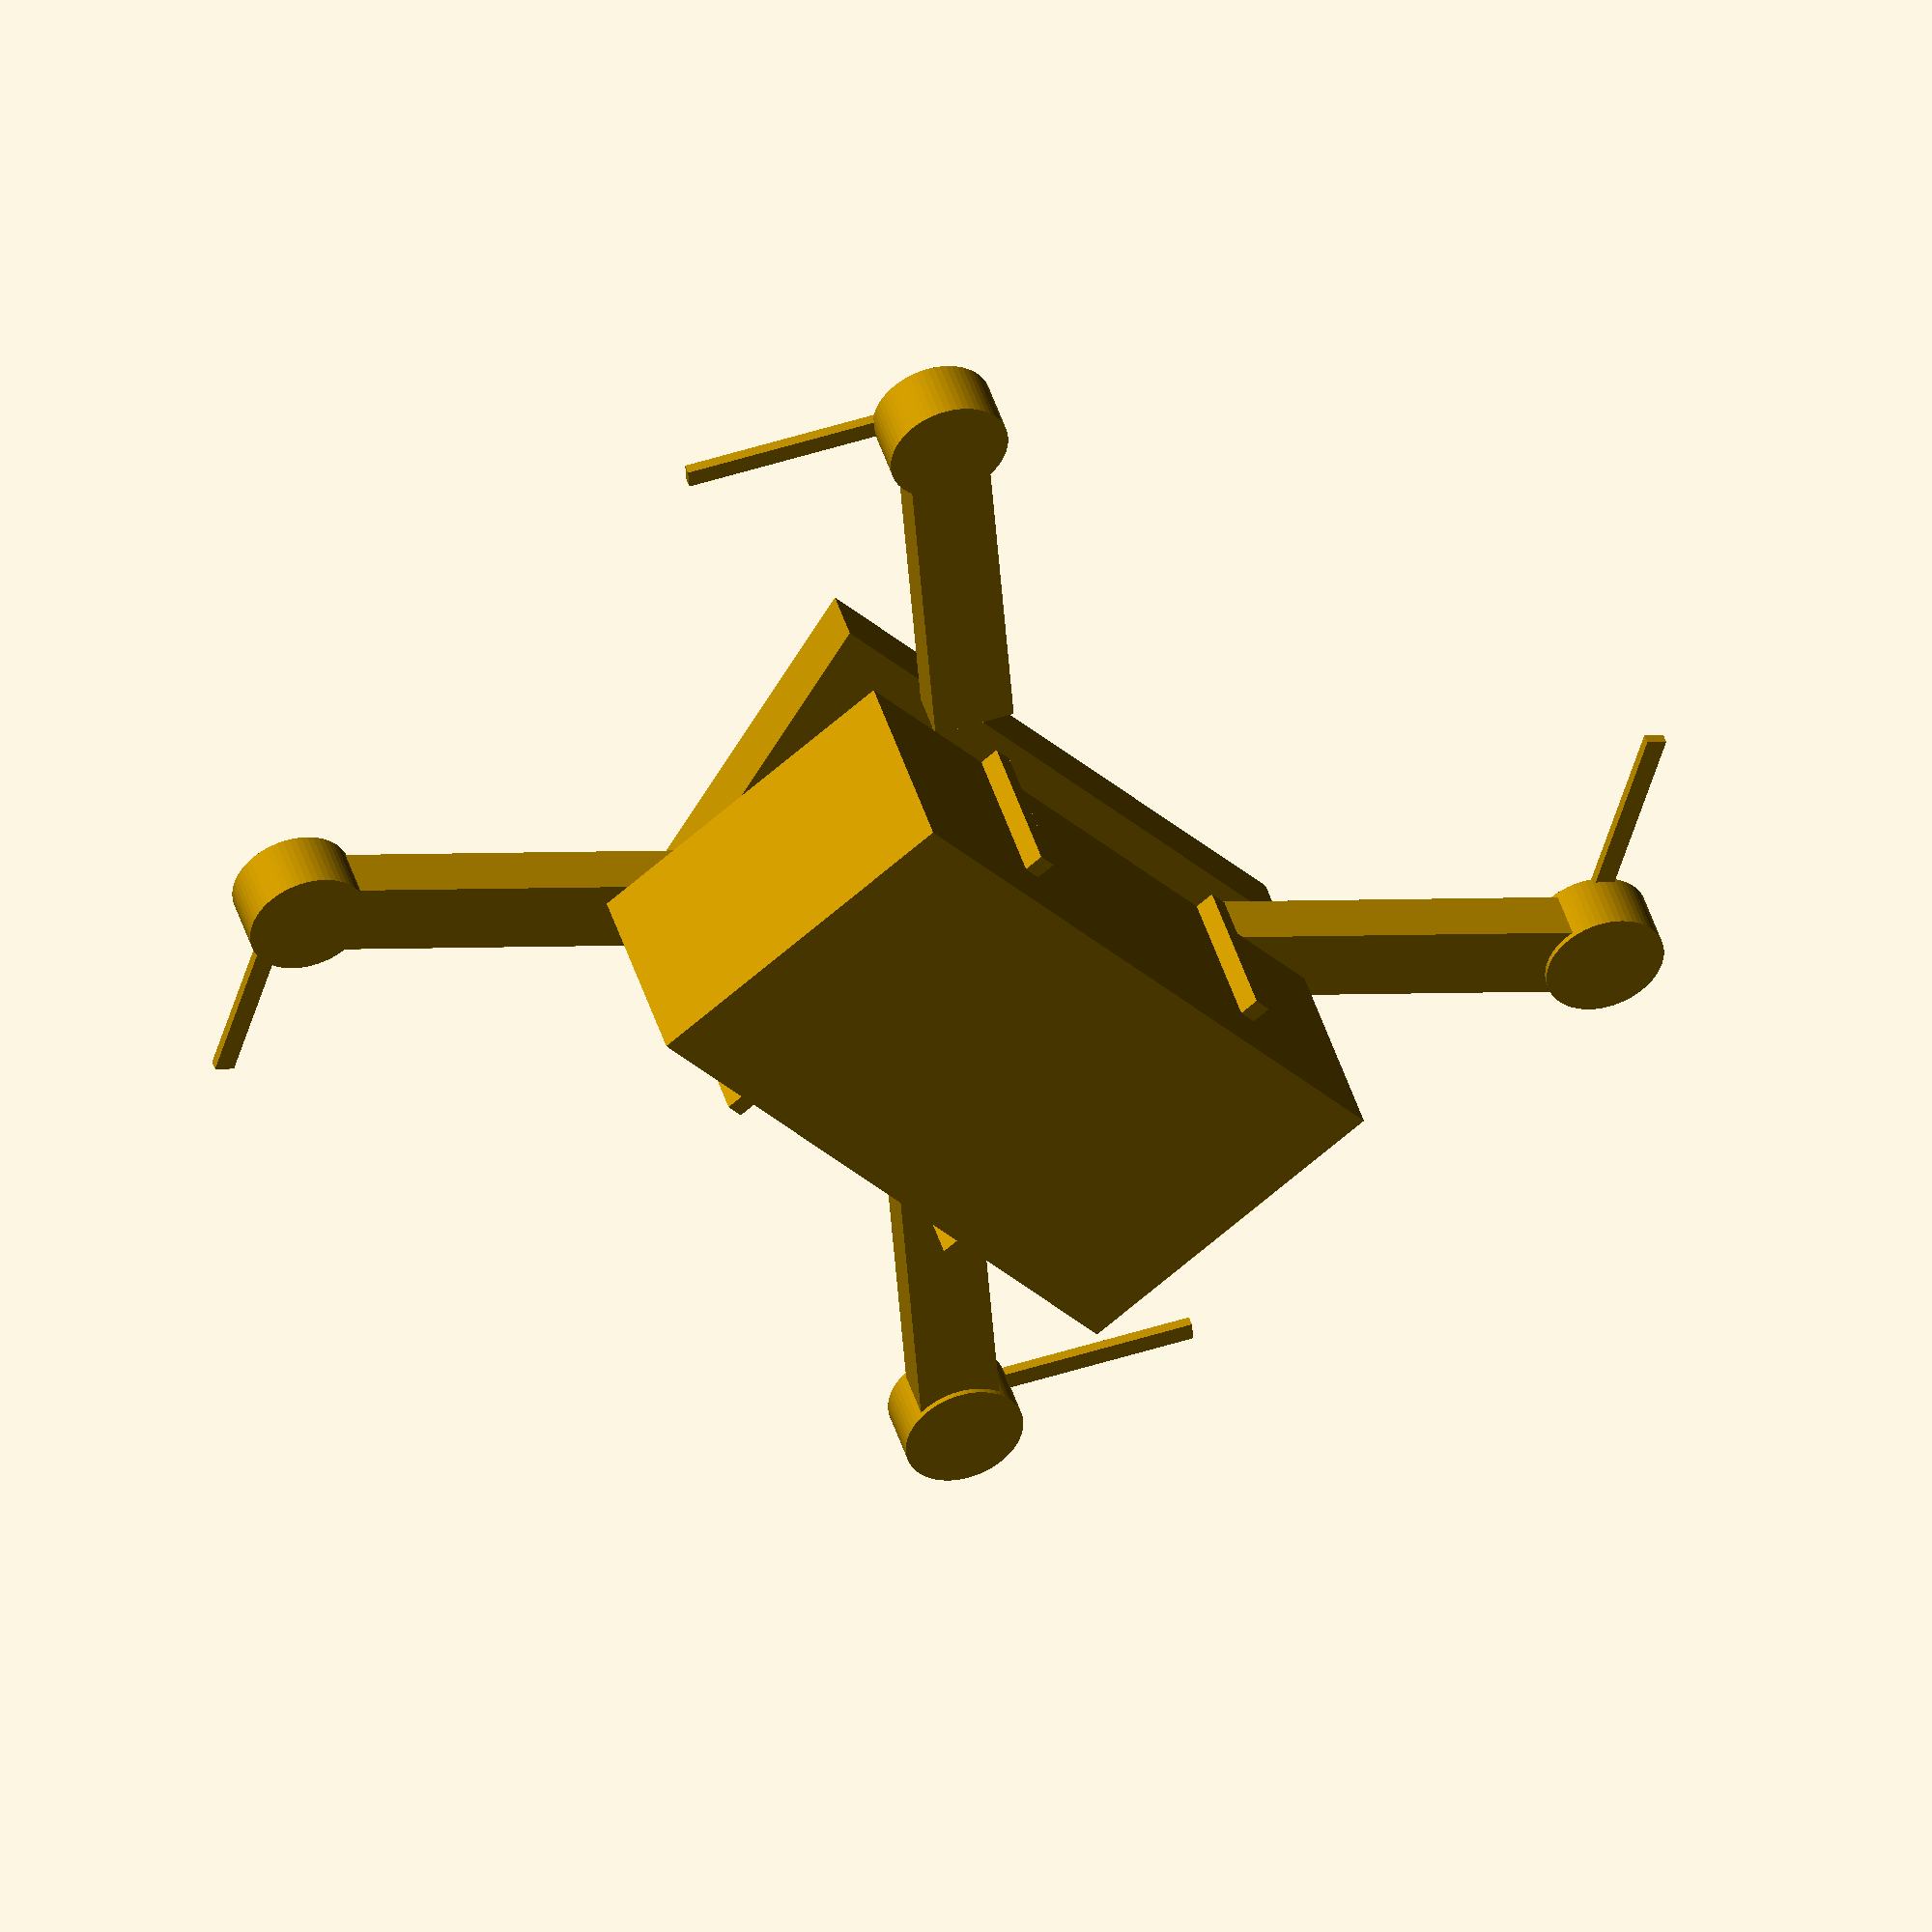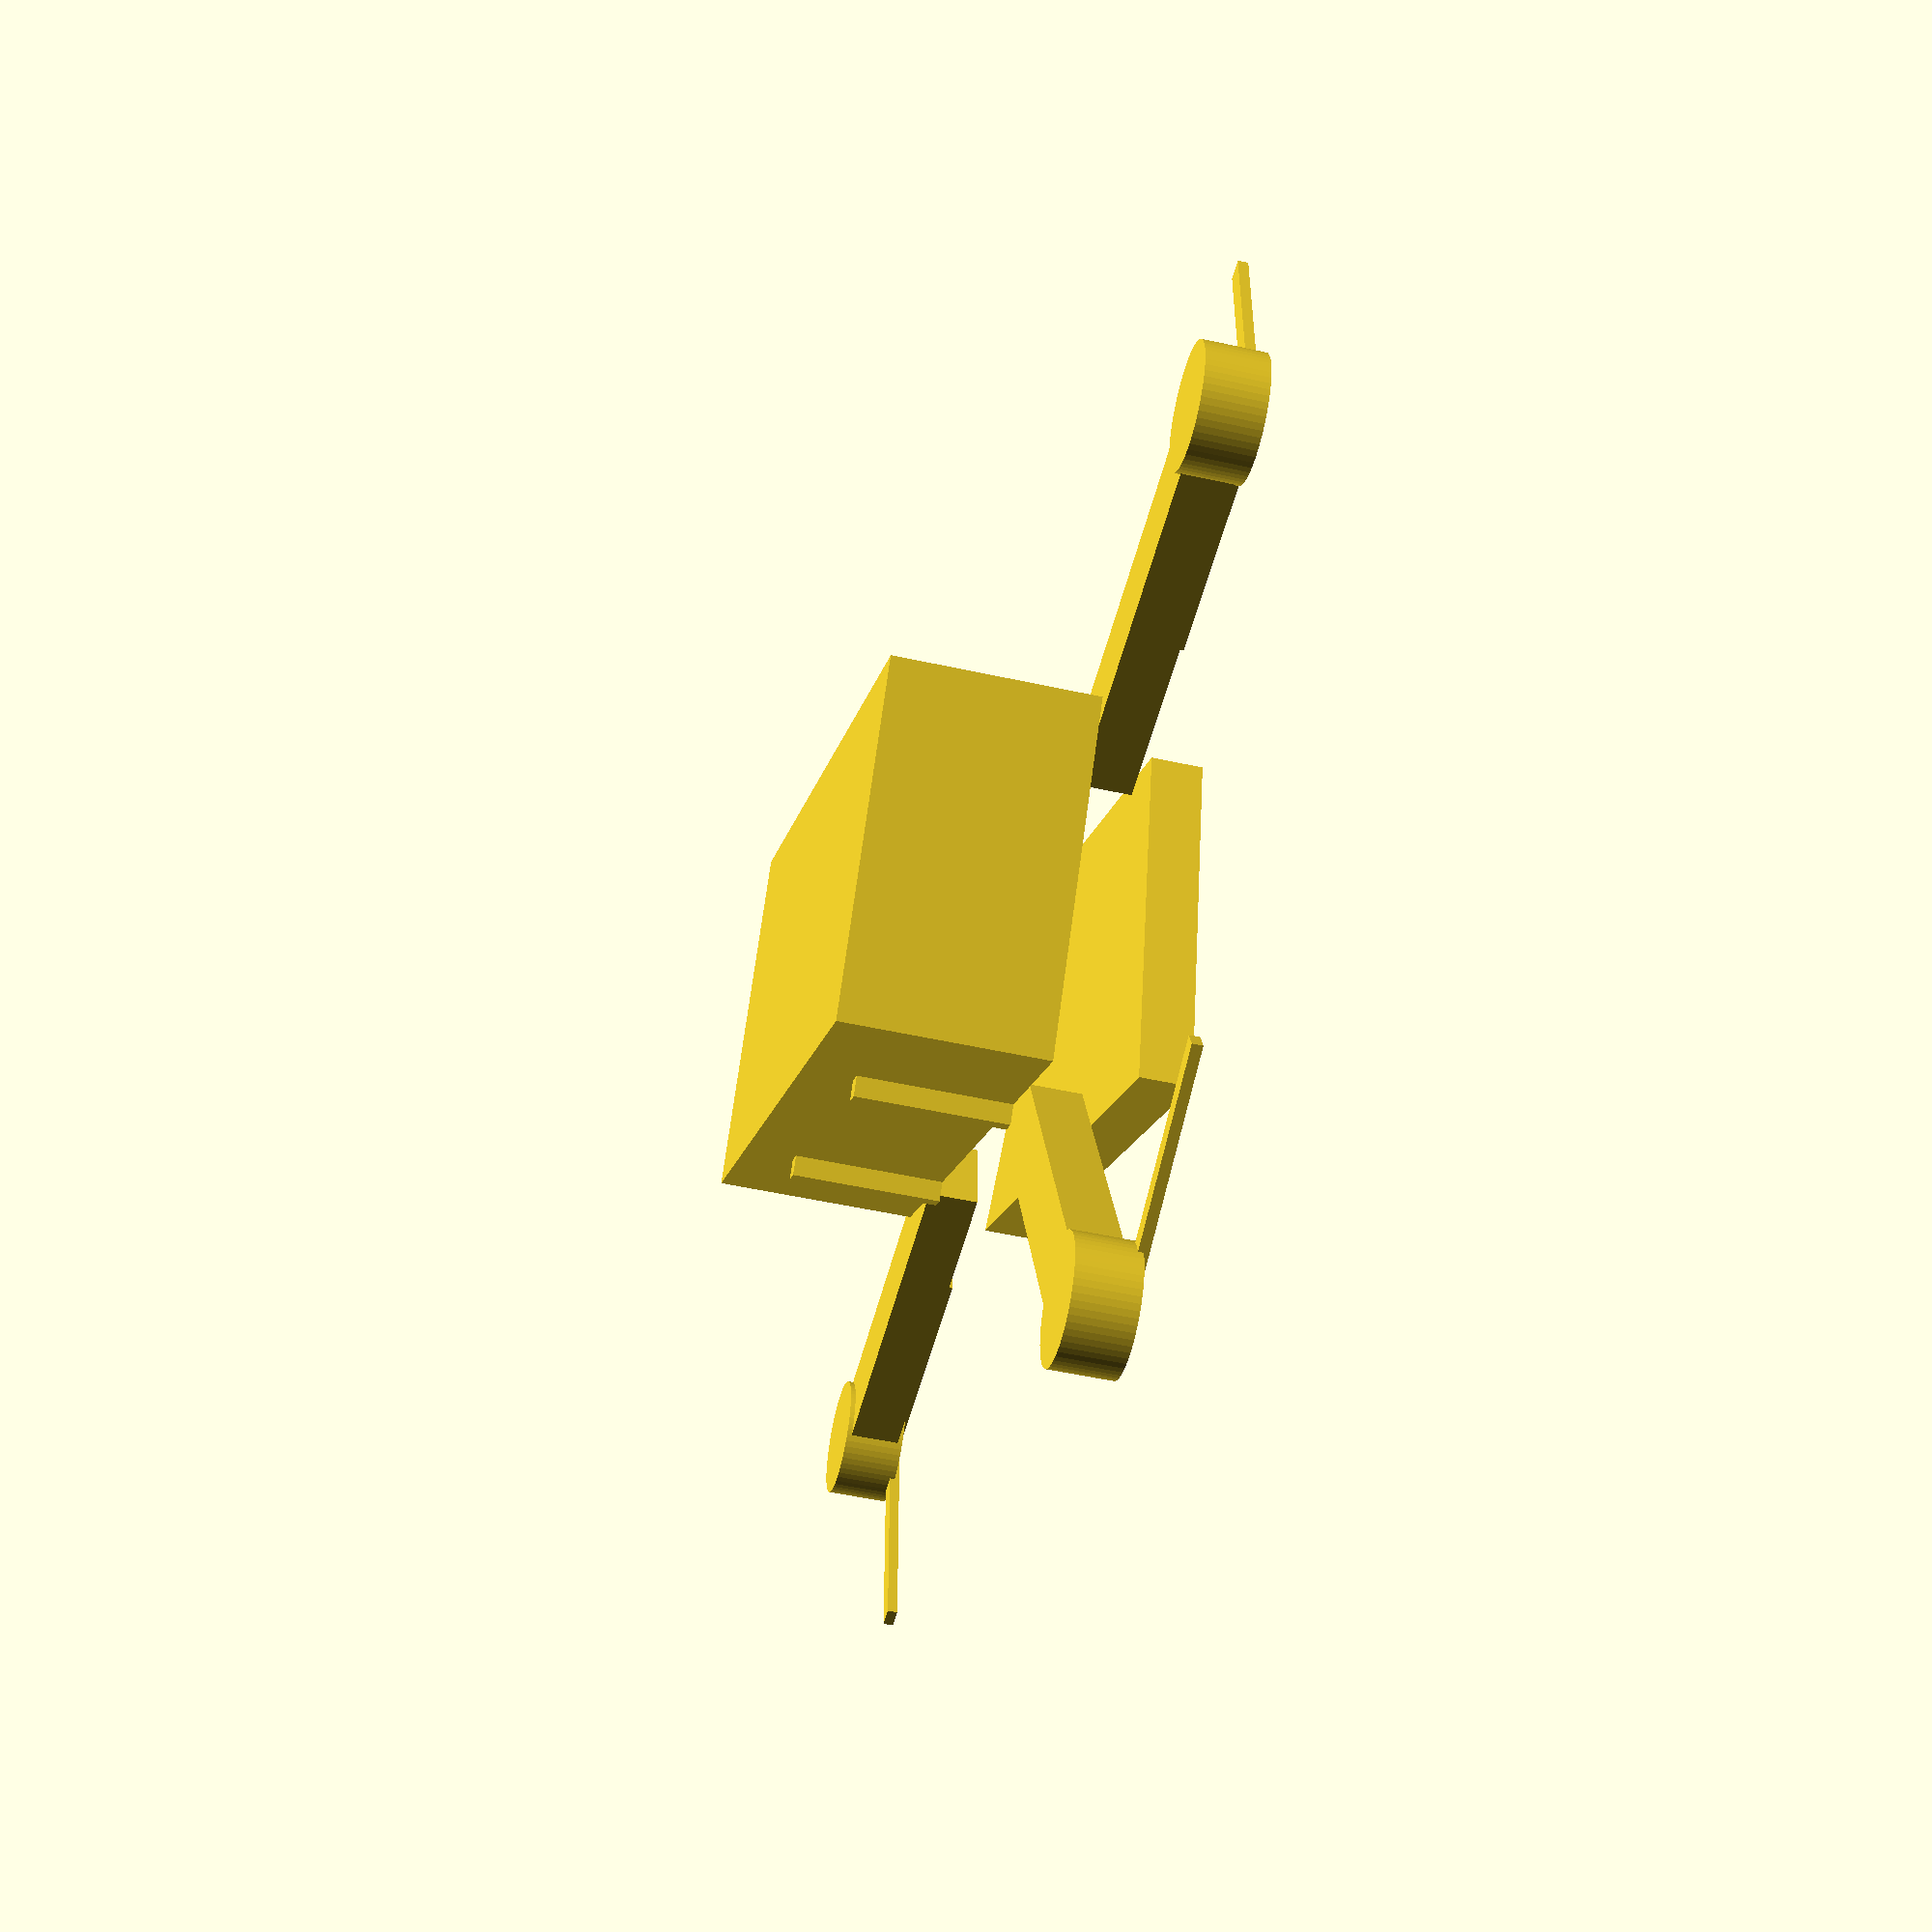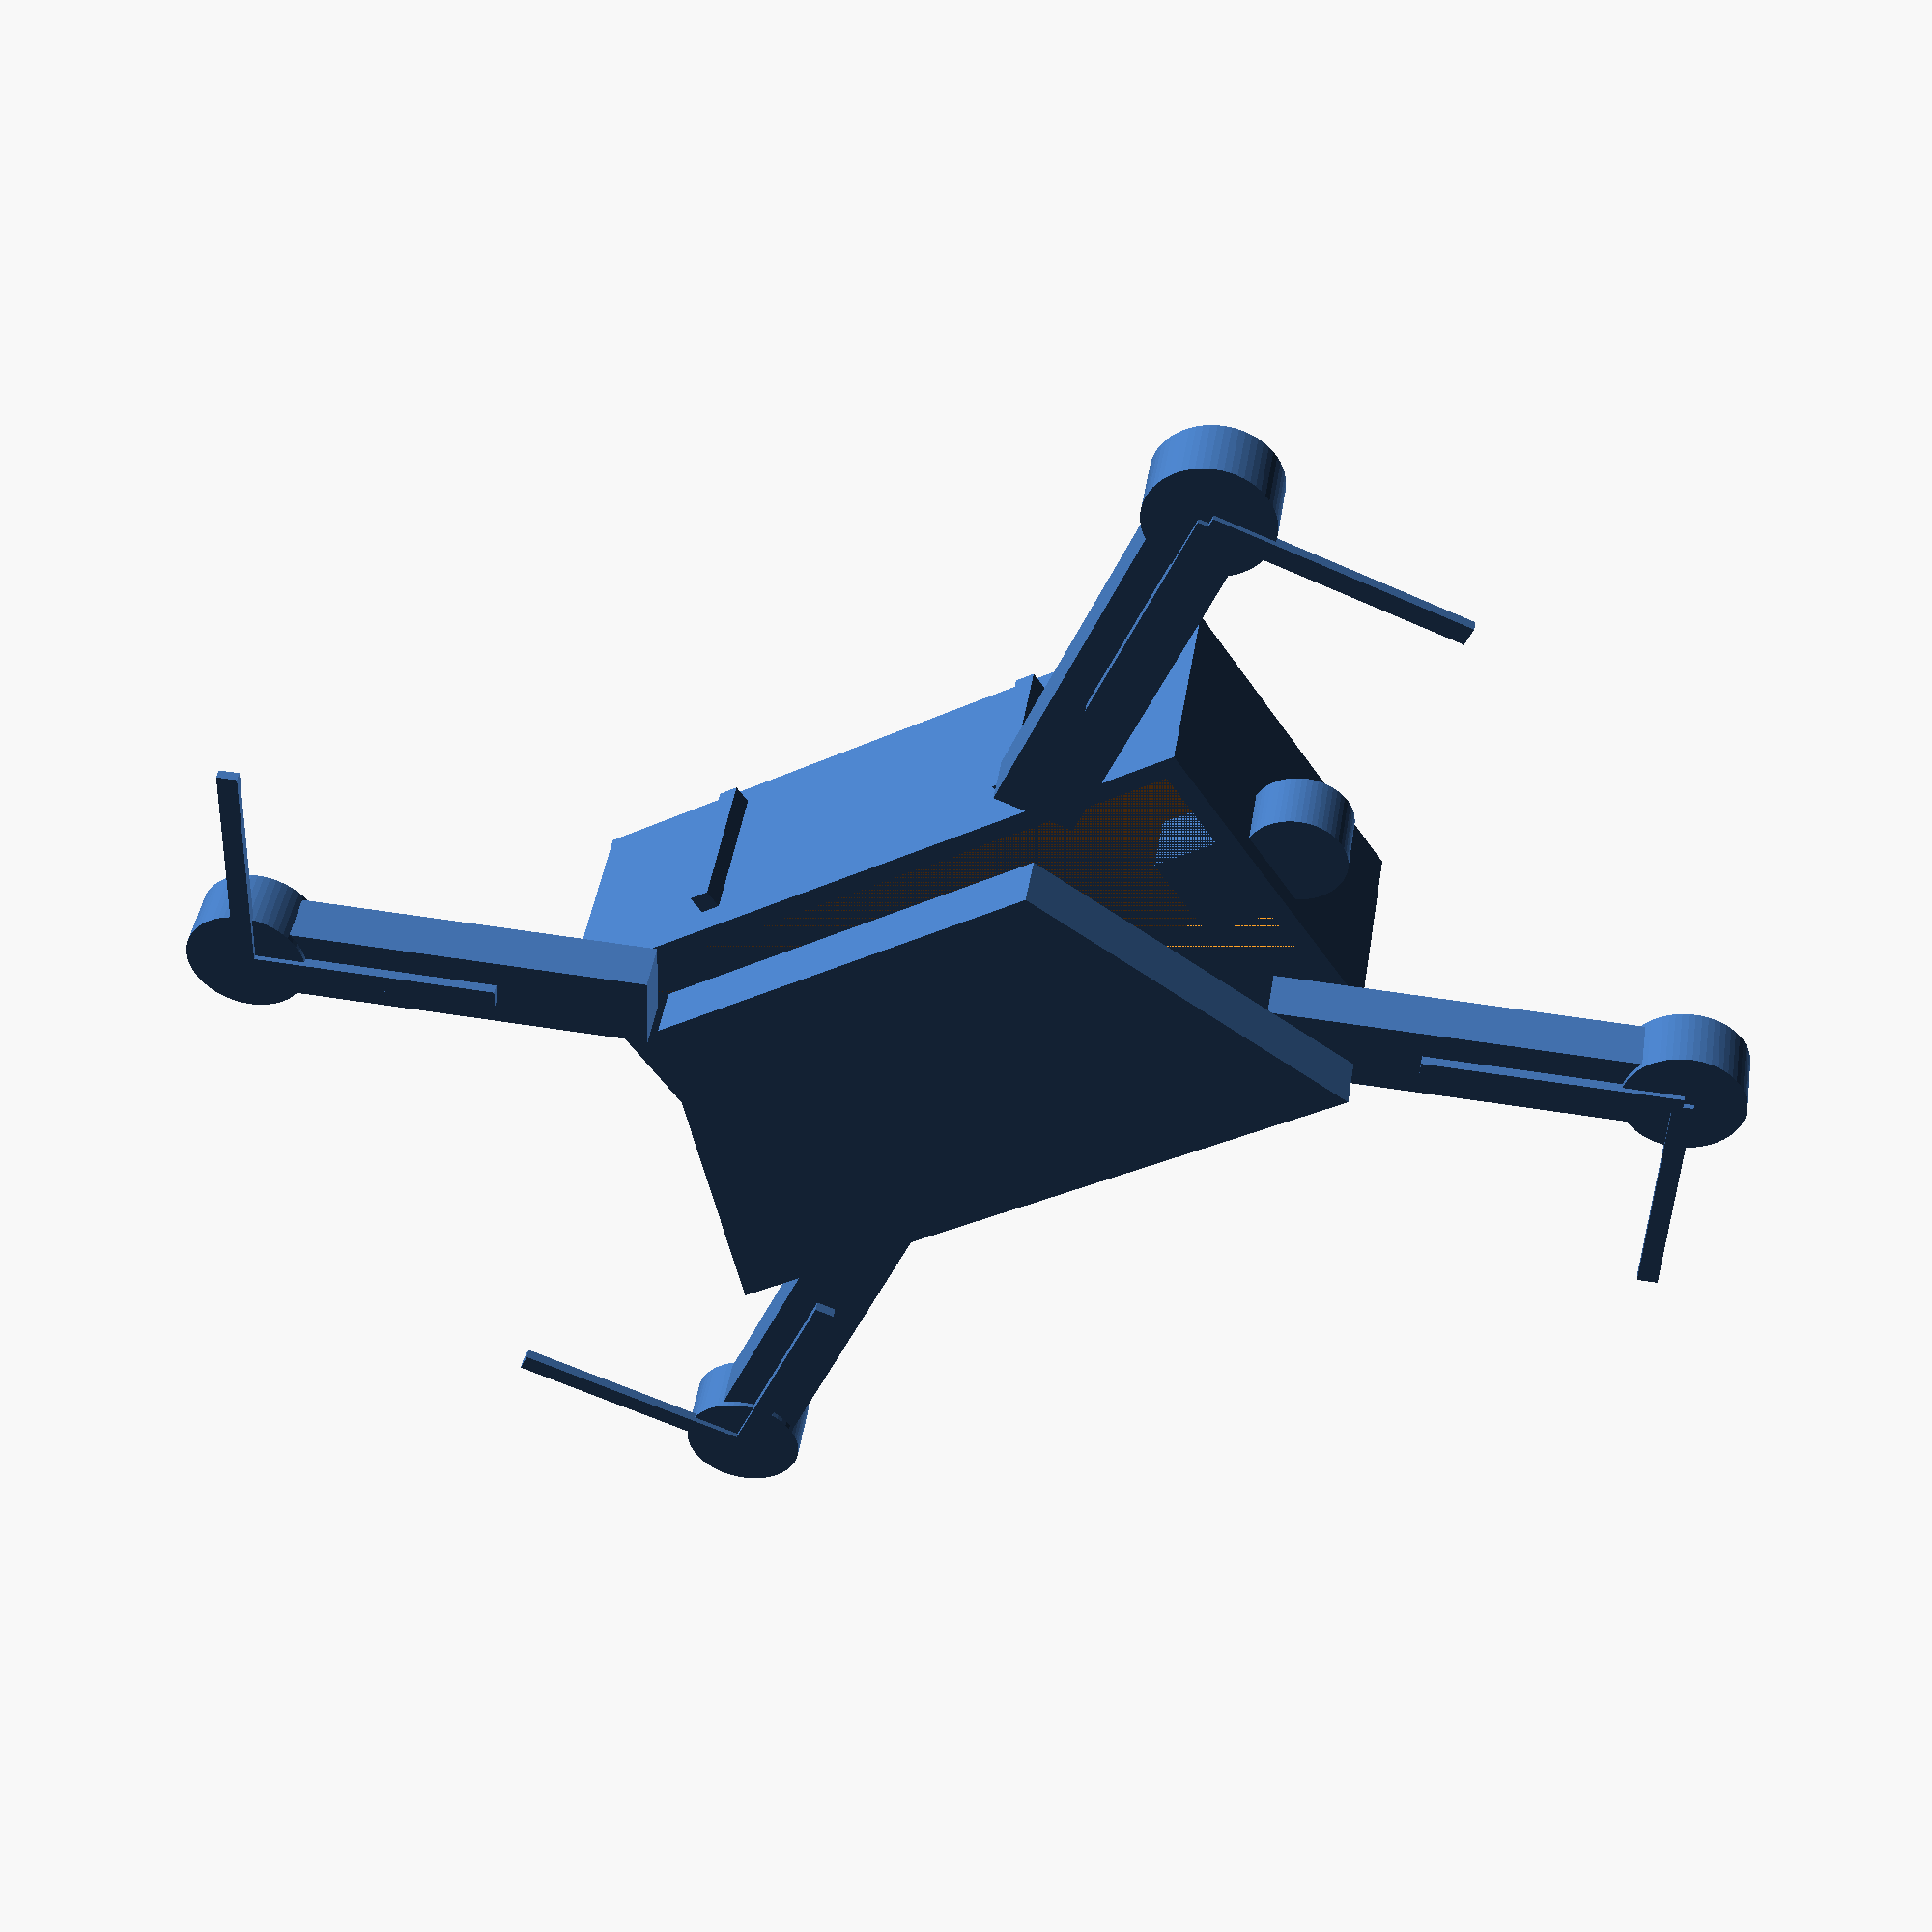
<openscad>
///////////////////////////////////////////////////////
// DRONE ESTILO “MAVIC-LIKE” EM OPENSCAD
// (modelo simplificado e aproximado)
// Aluna: Cássia Santos
///////////////////////////////////////////////////////

// ----------- PARAMETROS GERAIS -----------
body_length = 70;       // comprimento do corpo
body_width = 35;        // largura do corpo
body_height = 20;       // altura do corpo

arm_length = 40;        // comprimento dos braços
arm_width = 8;          // largura dos braços
arm_height = 5;         // altura dos braços

motor_radius = 6;       // raio dos motores
motor_height = 6;       // altura dos motores

propeller_length = 25;  // comprimento da pá
propeller_width = 2;    // largura da pá
propeller_thickness = 1;// espessura da pá

landing_leg_height = 15;   // altura do "pé" de pouso
landing_leg_thickness = 3; // espessura do "pé" de pouso

camera_radius = 5;         // “tamanho” da lente/cilindro da câmera
camera_box = [10,10,6];    // caixa retangular em volta da câmera

// Para ajudar a visualizar melhor
$fn = 60;

// ----------- CORPO PRINCIPAL -----------
module drone_body() {
    // Vamos criar uma forma mais “aerodinâmica” usando hull() de dois retângulos
    // e um polígono para o topo. É apenas um truque simples de design.
    difference() {
        union() {
            // Parte inferior (retângulo extrudado)
            translate([0,0,-body_height/2])
            cube([body_length, body_width, body_height], center=true);
            
            // Parte superior (tentando criar uma leve curvatura)
            translate([-body_length/2, -body_width/2, body_height/2 - 2]) 
            linear_extrude(height=5, center=false, convexity=10)
            polygon(points=[
                [0,0],
                [body_length,0],
                [body_length*0.8, body_width],
                [body_length*0.2, body_width]
            ]);
        }
        // “Escavando” o interior para simular algo mais oco
        translate([0,0,-(body_height/2 -1)])
        cube([body_length-4, body_width-4, body_height-2], center=true);
    }
}

// ----------- BRAÇO COM MOTOR E HÉLICE -----------
module drone_arm(angle=0) {
    // Rotacionamos o braço num certo ângulo em relação ao corpo
    rotate([0,0,angle]) {
        // Mover para fora do corpo
        translate([body_length/2 - 5, 0, 0]) {
            // Criar o braço
            cube([arm_length, arm_width, arm_height], center=false);
            
            // Criar o motor
            translate([arm_length, arm_width/2, arm_height/2])
            cylinder(h = motor_height, r = motor_radius, center=true);

            // Criar as hélices
            translate([arm_length, arm_width/2, arm_height/2 + motor_height/2])
            propellers();
        }
    }
}

// ----------- HELICES -----------
module propellers() {
    // Duas pás em cruz, rotacionadas em 90 graus
    for (rot = [0,90]) {
        rotate([0,0,rot]) {
            translate([-propeller_length/2, 0, 0]) {
                cube([propeller_length, propeller_width, propeller_thickness], center=true);
            }
        }
    }
}

// ----------- PERNAS DE POUSO -----------
module landing_legs() {
    // Pernas dianteiras e traseiras (duplas)
    // Ajuste de posições para ficarem abaixo do corpo
    leg_offset_x = body_length/4;
    leg_offset_y = body_width/2 + 2;
    leg_width = 2;

    // Pernas frontais
    for (sign=[1,-1]) {
        translate([leg_offset_x, sign*leg_offset_y, -landing_leg_height]) {
            cube([leg_width, leg_width, landing_leg_height], center=false);
        }
    }

    // Pernas traseiras
    for (sign=[1,-1]) {
        translate([-leg_offset_x, sign*leg_offset_y, -landing_leg_height]) {
            cube([leg_width, leg_width, landing_leg_height], center=false);
        }
    }
}

// ----------- CAMERA FRONTAL -----------
module front_camera() {
    // Vamos criar uma pequena “caixa” frontal e uma lente
    translate([body_length/2 - 5, 0, -body_height/4]) {
        // Caixa protetora da câmera
        cube(camera_box, center=true);
        
        // Lente
        translate([camera_box[0]/2 + camera_radius/2, 0, 0])
        cylinder(h = camera_box[2], r = camera_radius, center=true);
    }
}

// ----------- MONTAGEM GERAL -----------
module drone_mavic_like() {
    // Corpo
    drone_body();

    // Braços (quatro, em ângulos específicos)
    // Ajustando a rotação para ficar em diagonal
    // Ex: 35° e 145° para a frente, 215° e 325° para trás (aproximado)
    drone_arm(35);
    drone_arm(145);
    drone_arm(215);
    drone_arm(325);

    // Pernas de pouso
    landing_legs();

    // Câmera frontal
    front_camera();
}

// Chamando o módulo principal
drone_mavic_like();

</openscad>
<views>
elev=133.4 azim=308.9 roll=16.9 proj=o view=wireframe
elev=230.4 azim=145.1 roll=283.7 proj=p view=solid
elev=135.0 azim=147.1 roll=171.0 proj=p view=wireframe
</views>
